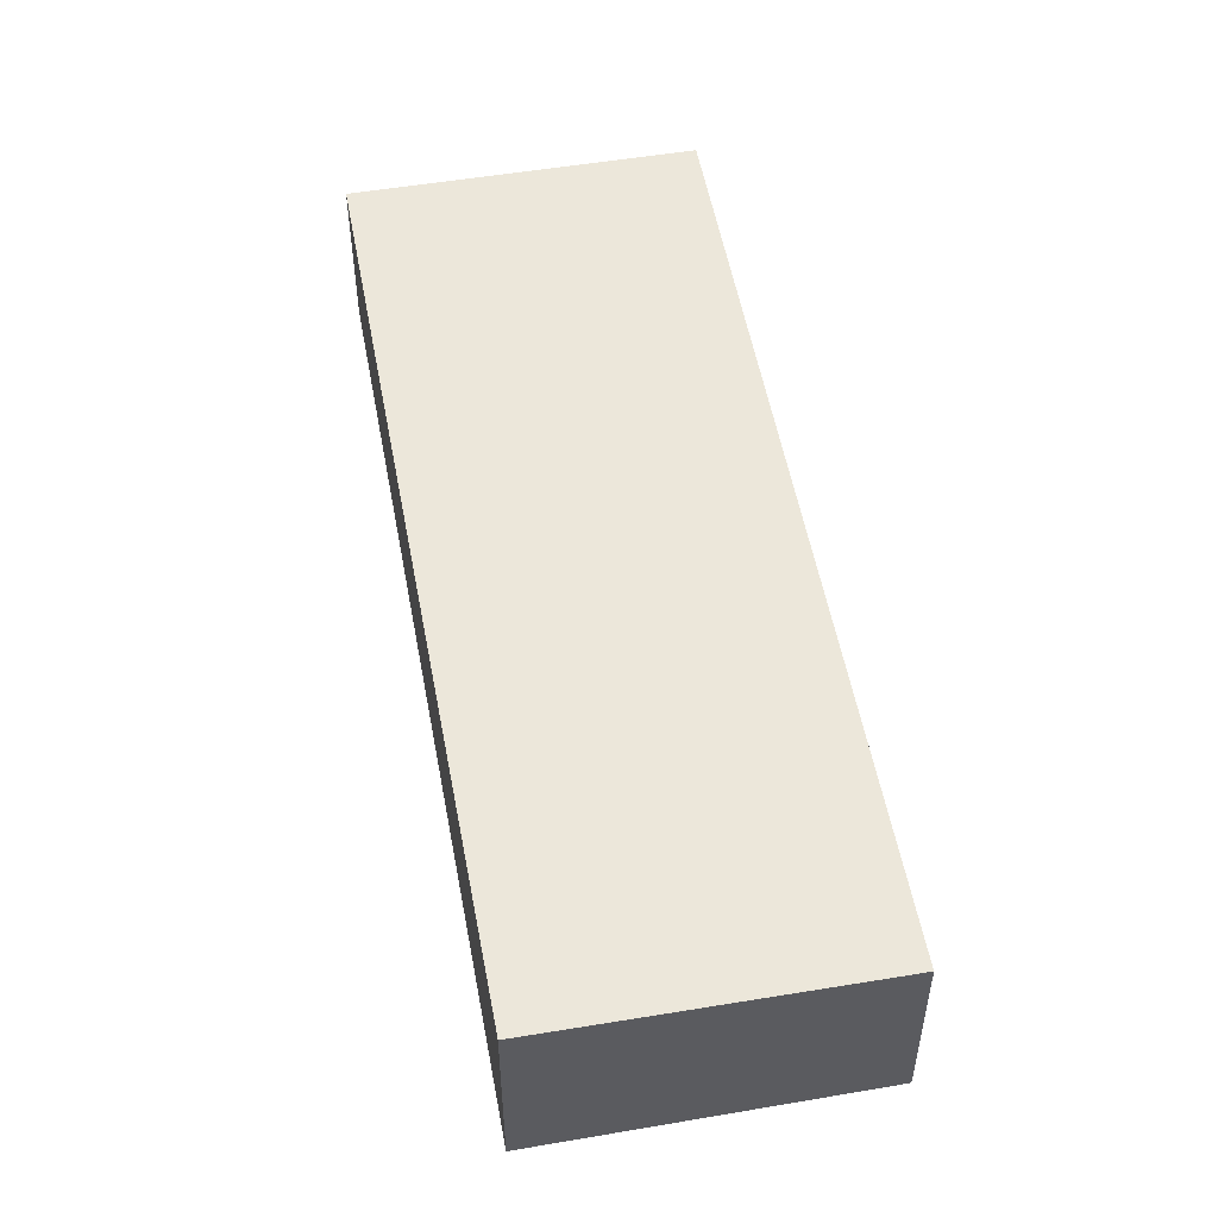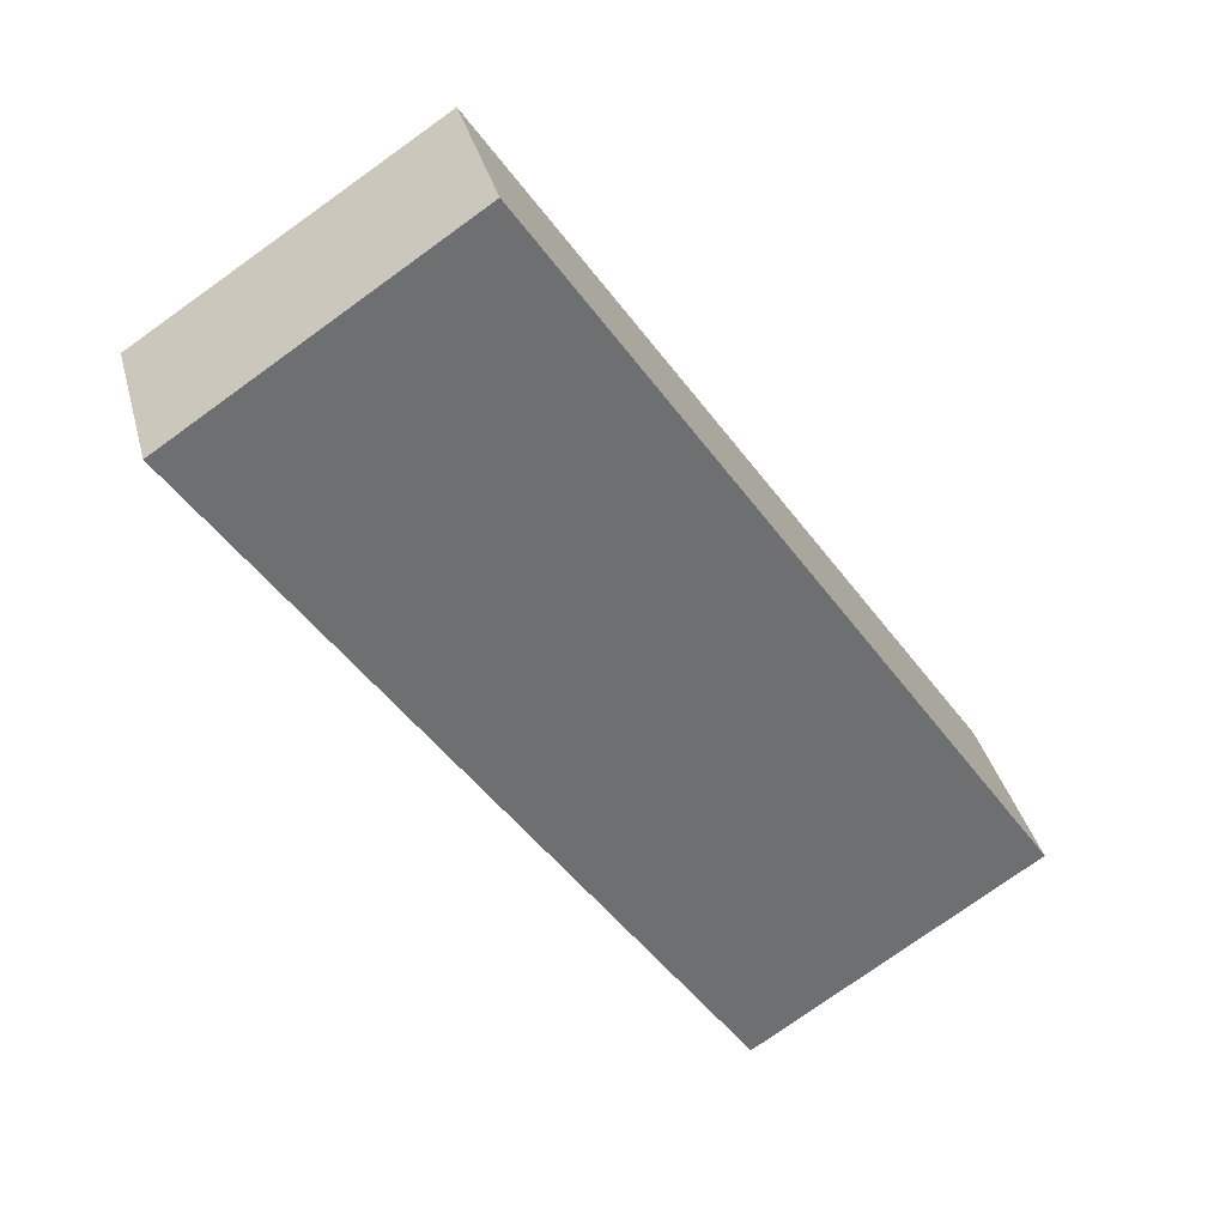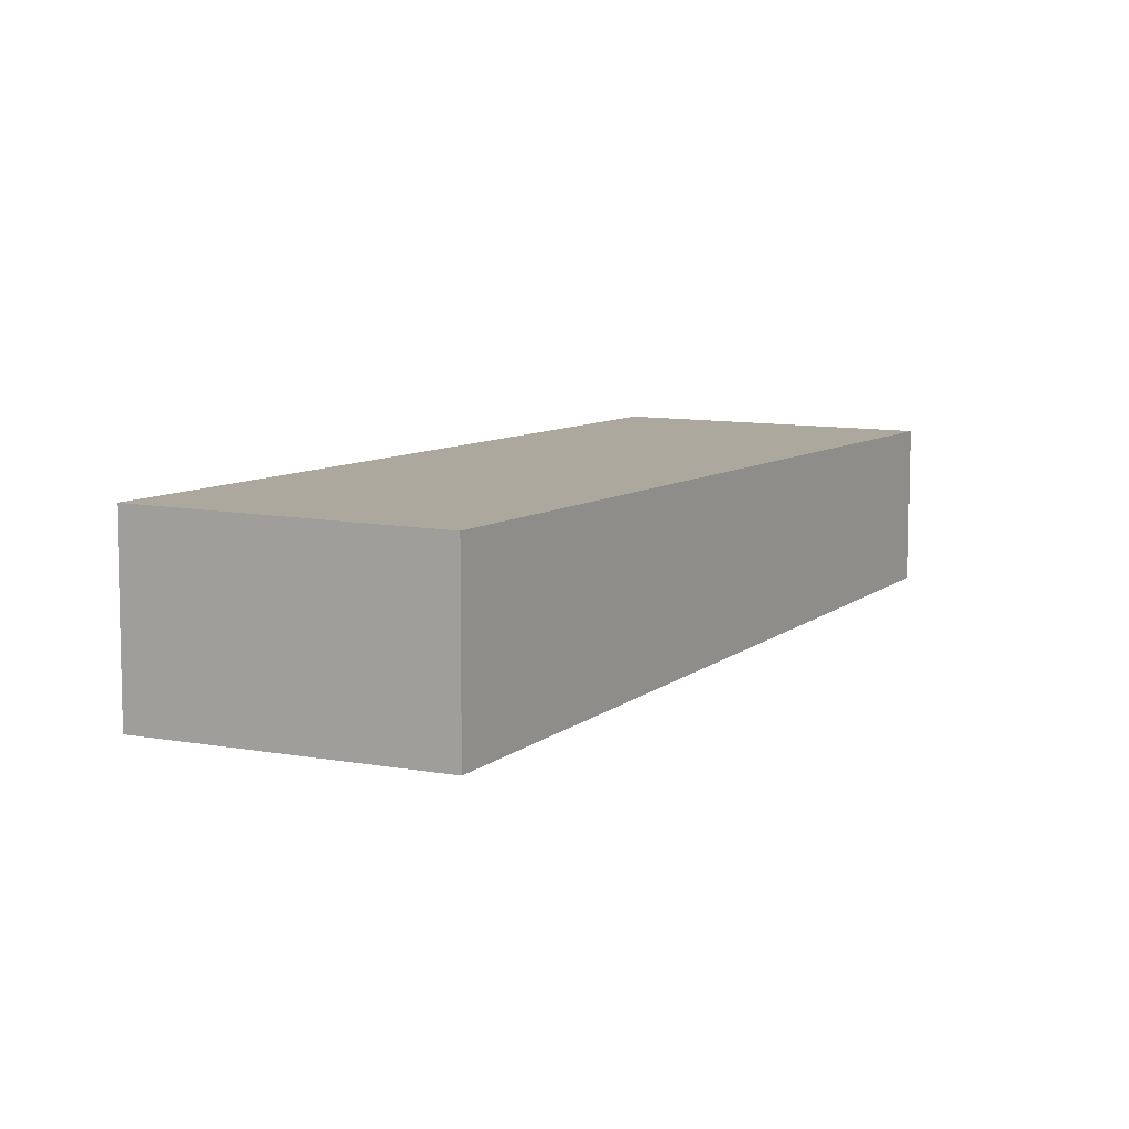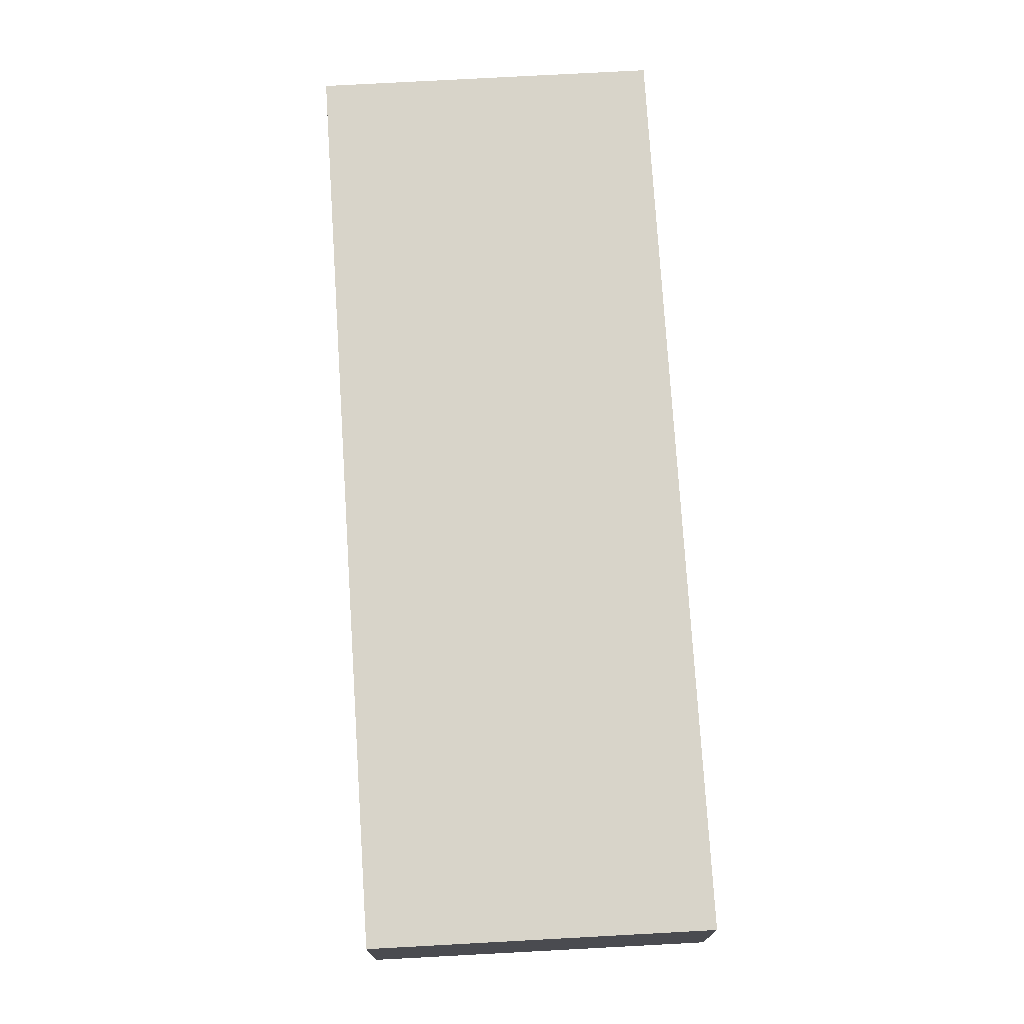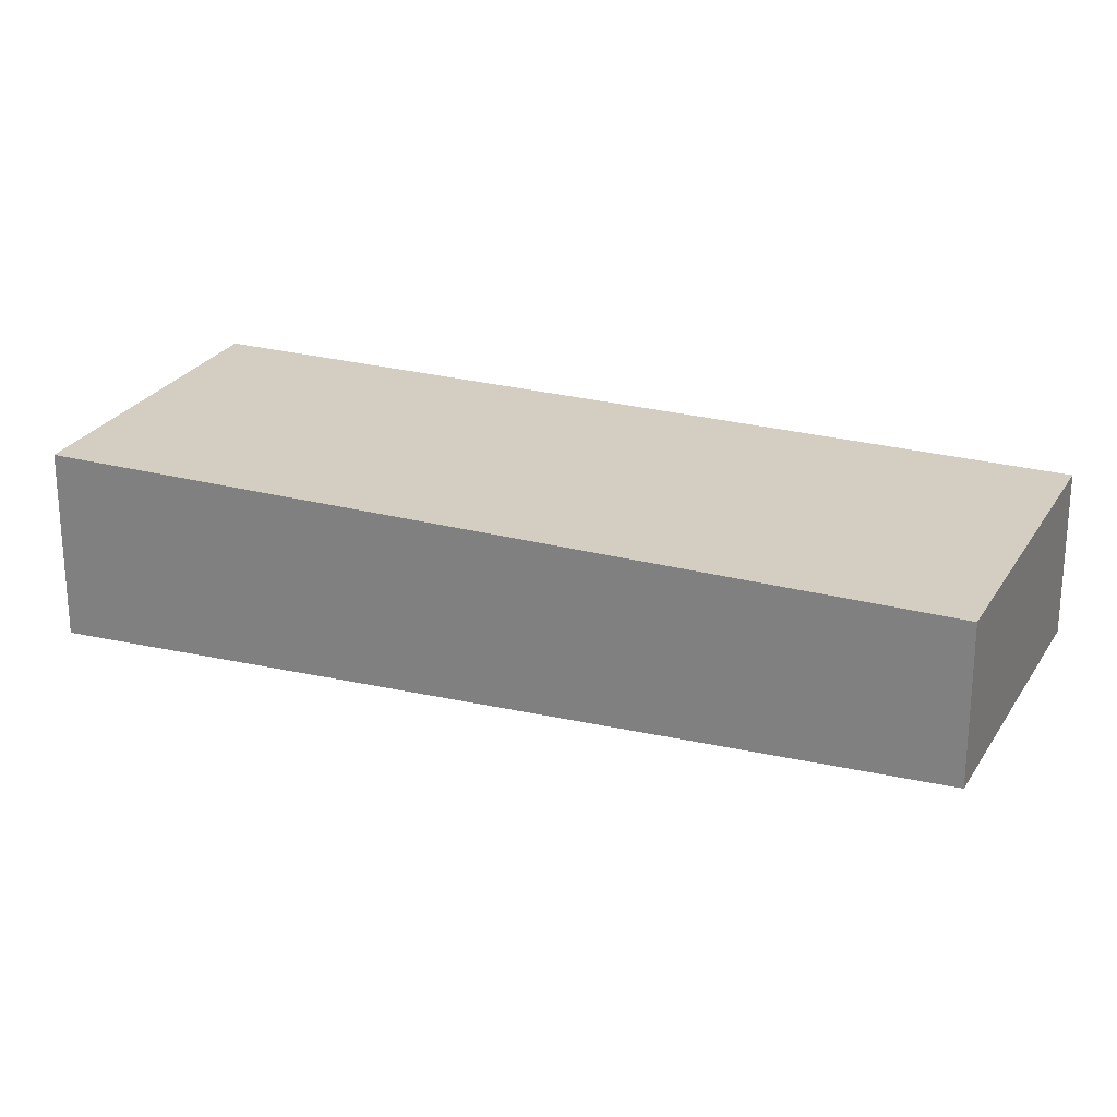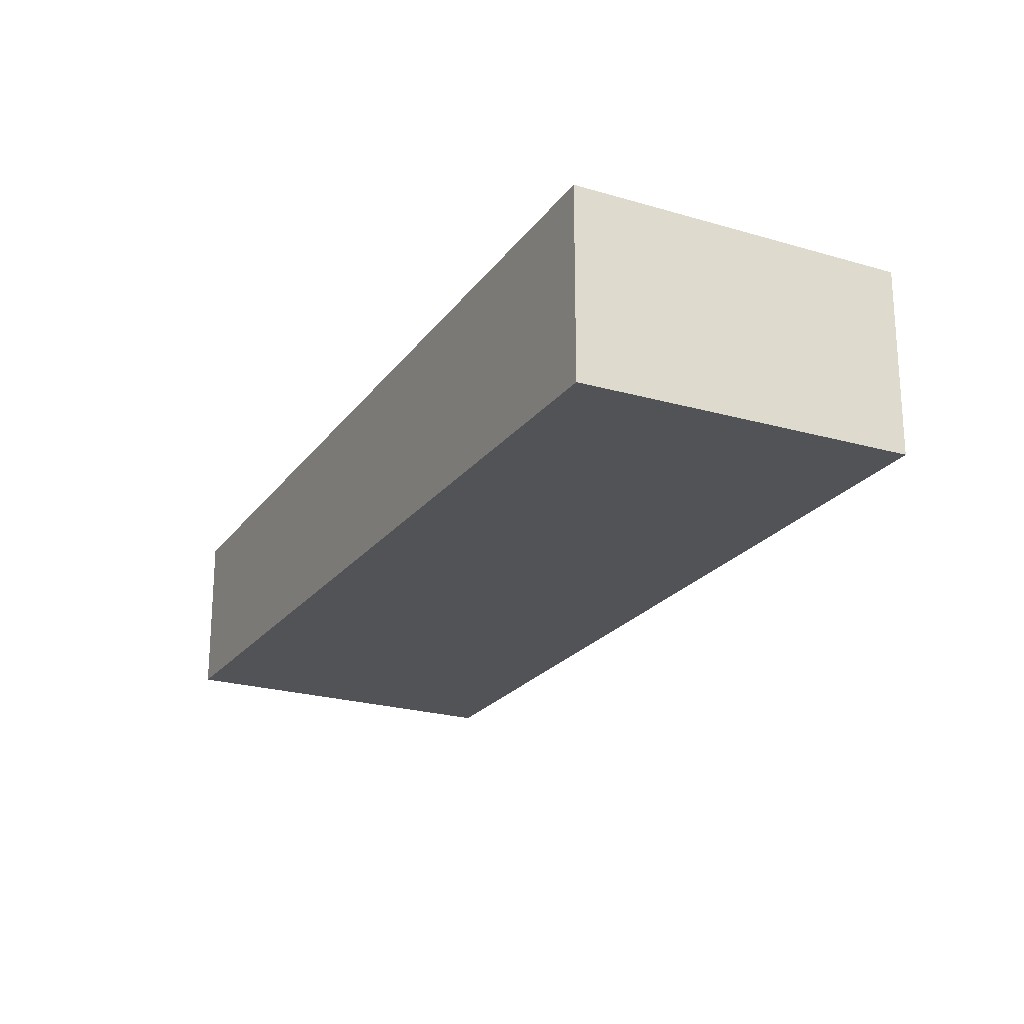
<metadata>
{"format":"obj","ext":"obj","renderer":"f3d","projection":"perspective","resolution":1024,"background":"white","views":[{"elev":53.9,"azim":23.4,"up":"+Z"},{"elev":35.8,"azim":-14.2,"up":"+Y"},{"elev":8.6,"azim":63.8,"up":"+Z"},{"elev":75.2,"azim":-149.7,"up":"+Z"},{"elev":25.1,"azim":147.3,"up":"+Z"},{"elev":-24.6,"azim":6.9,"up":"+Z"}]}
</metadata>
<code>
v 363.7 -372.1 -0.7757
v 366.2 -375.7 -0.9309
v 364.8 -376.6 -0.957
v 362.3 -373 -0.8019
v 366.2 -375.7 -0.9309
v 363.7 -372.1 -0.7757
v 363.7 -372.1 0
v 366.2 -375.7 -1.11e-16
v 364.8 -376.6 -0.957
v 366.2 -375.7 -0.9309
v 366.2 -375.7 -1.11e-16
v 364.8 -376.6 1.11e-16
v 362.3 -373 -0.8019
v 364.8 -376.6 -0.957
v 364.8 -376.6 1.11e-16
v 362.3 -373 0
v 363.7 -372.1 -0.7757
v 362.3 -373 -0.8019
v 362.3 -373 0
v 363.7 -372.1 0
v 363.7 -372.1 0
v 366.2 -375.7 0
v 364.8 -376.6 0
v 362.3 -373 0
f 2 3 4 1
f 6 7 8 5
f 10 11 12 9
f 14 15 16 13
f 18 19 20 17
f 22 23 24 21

</code>
